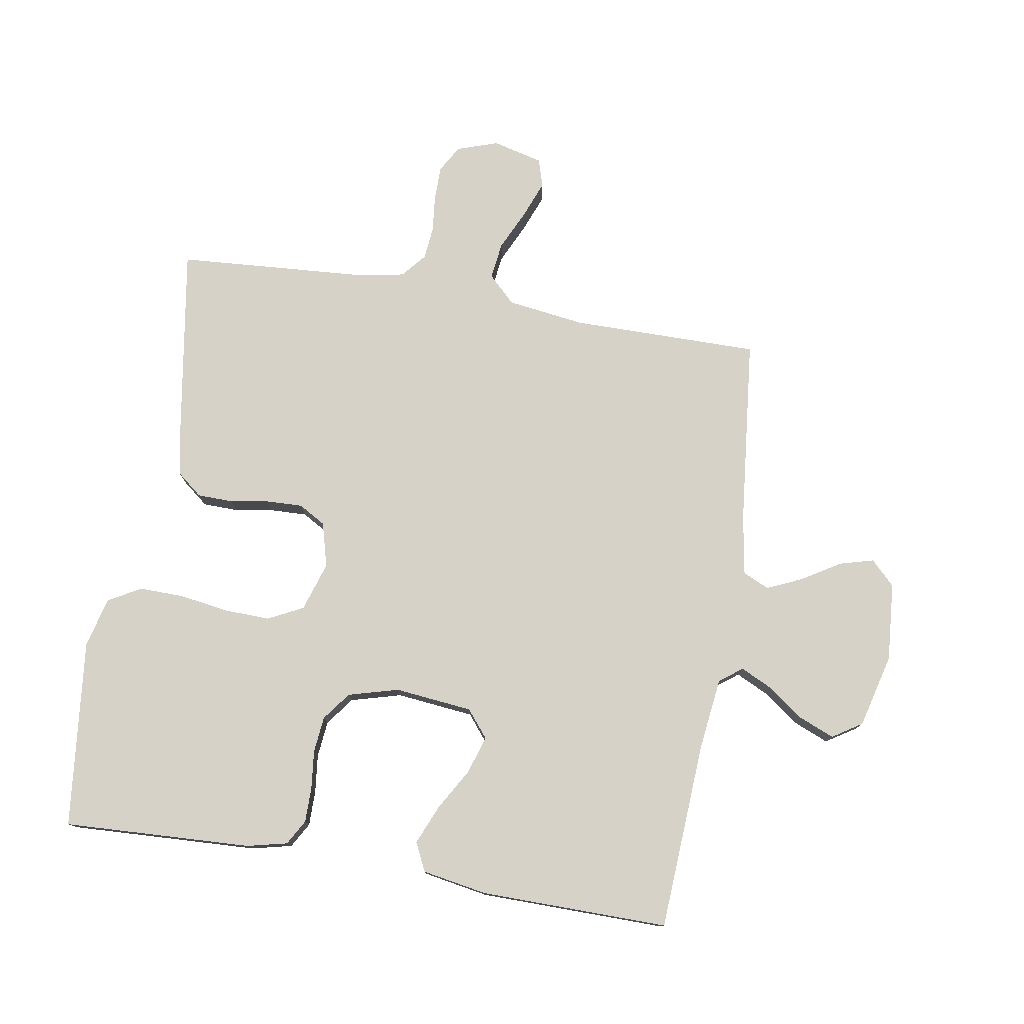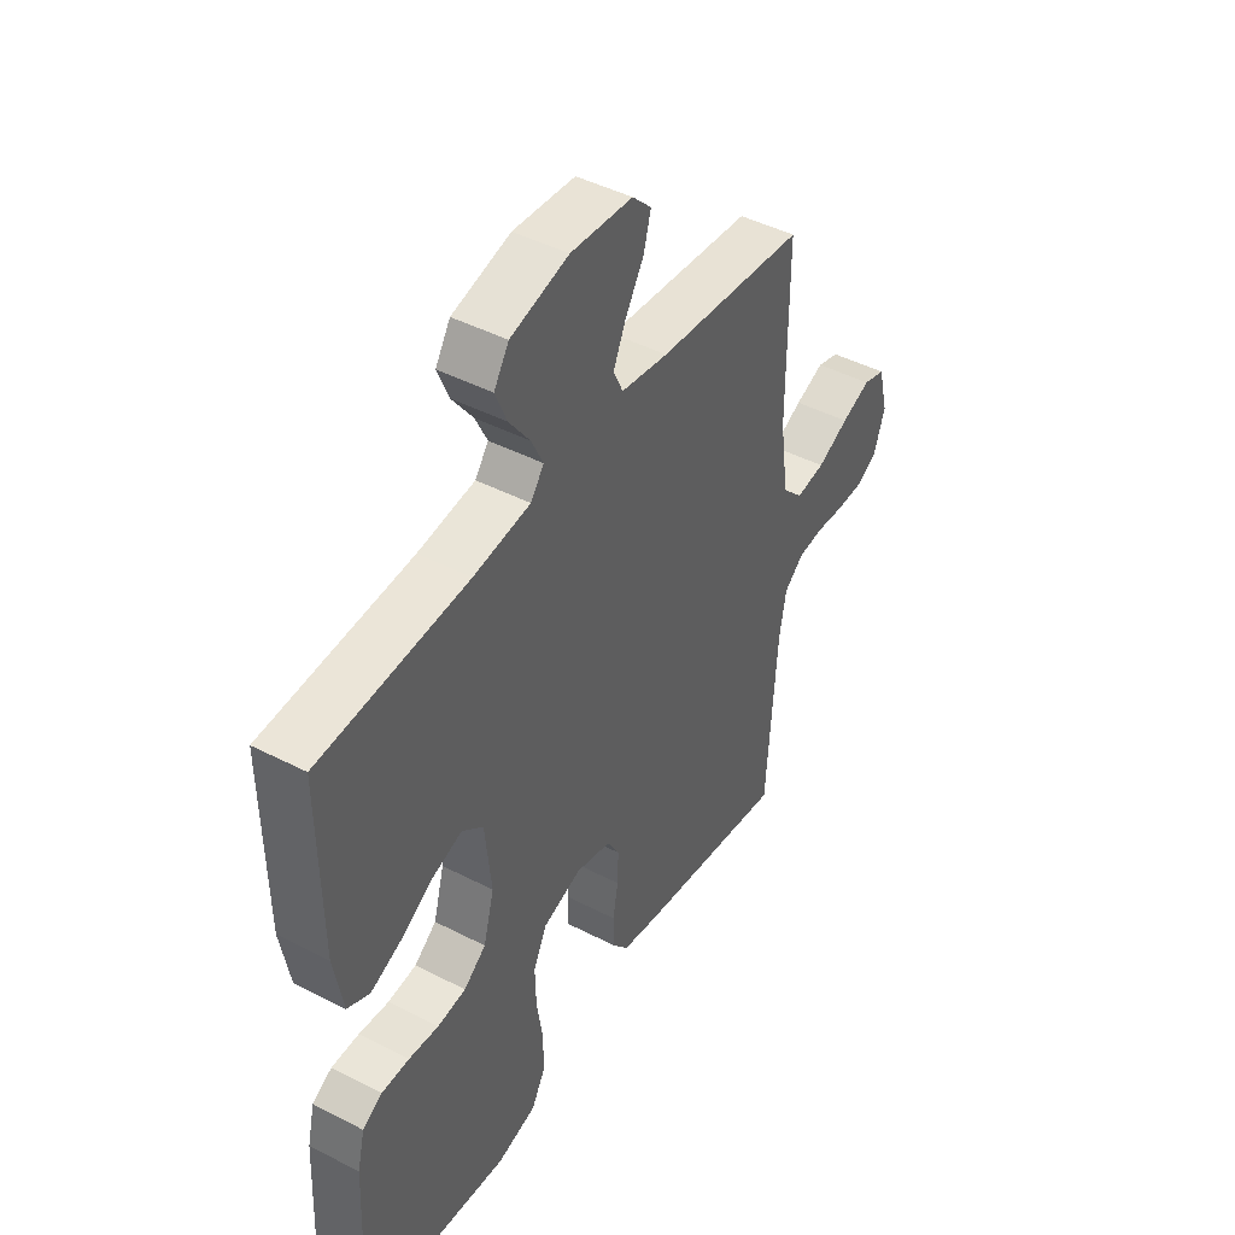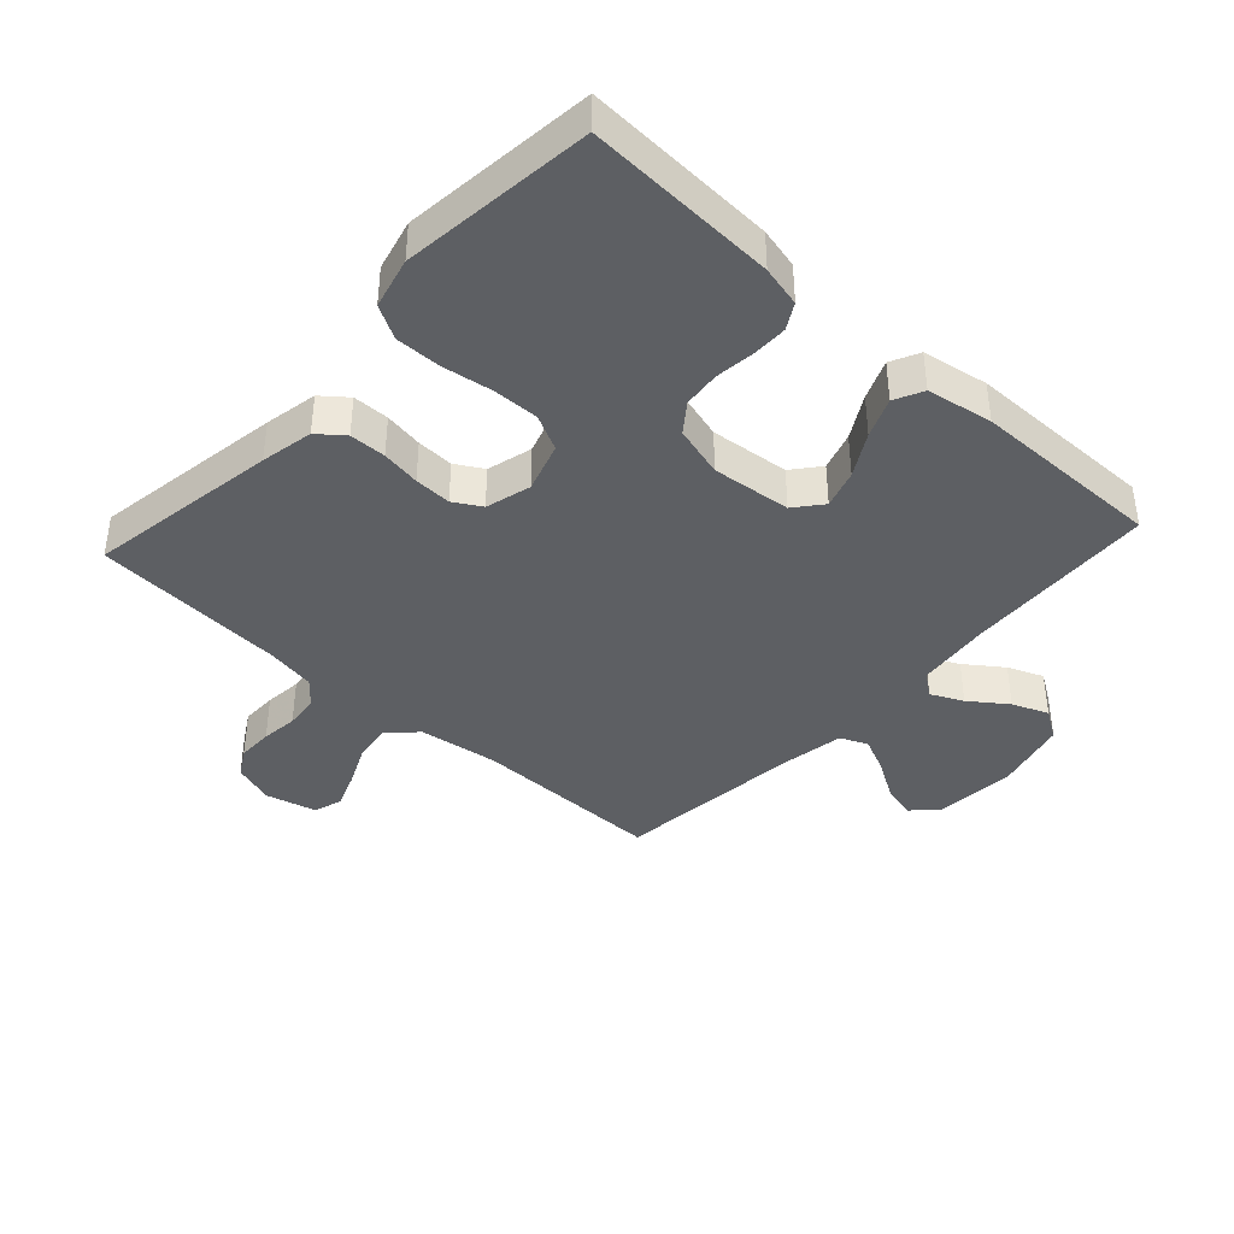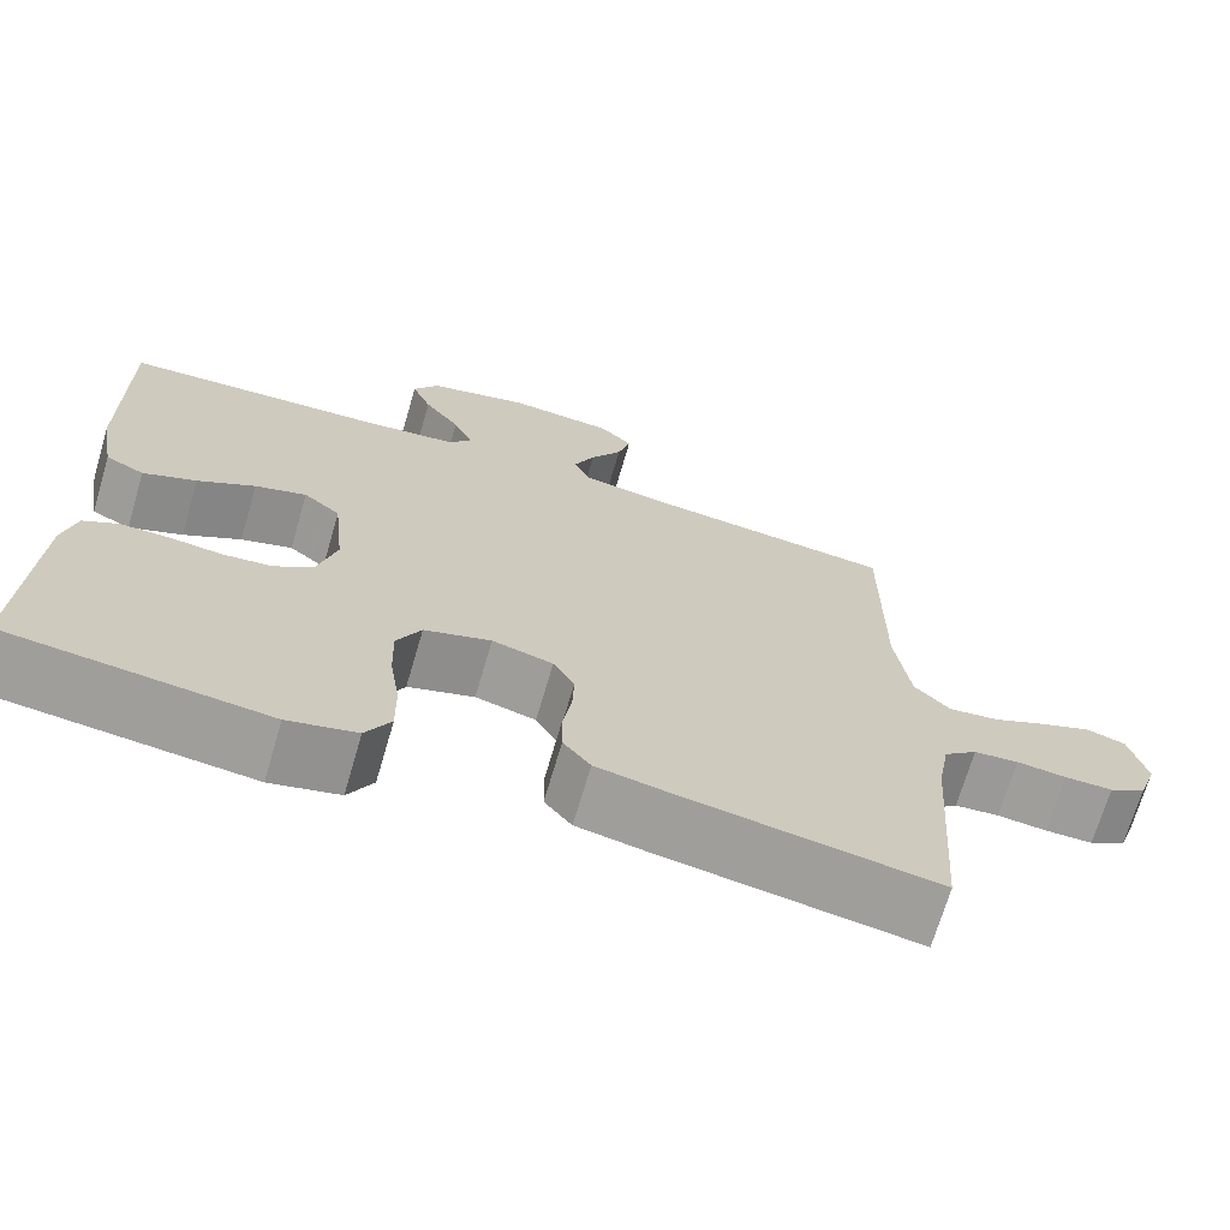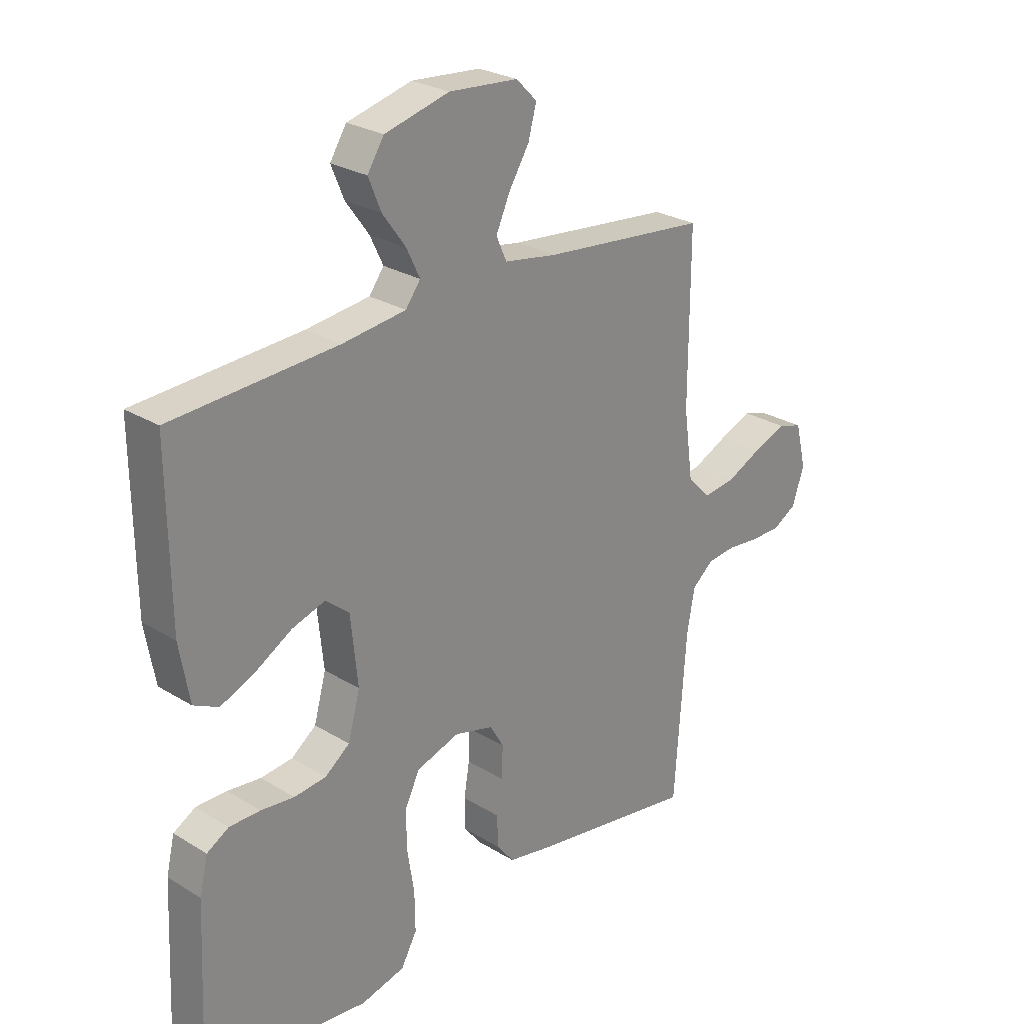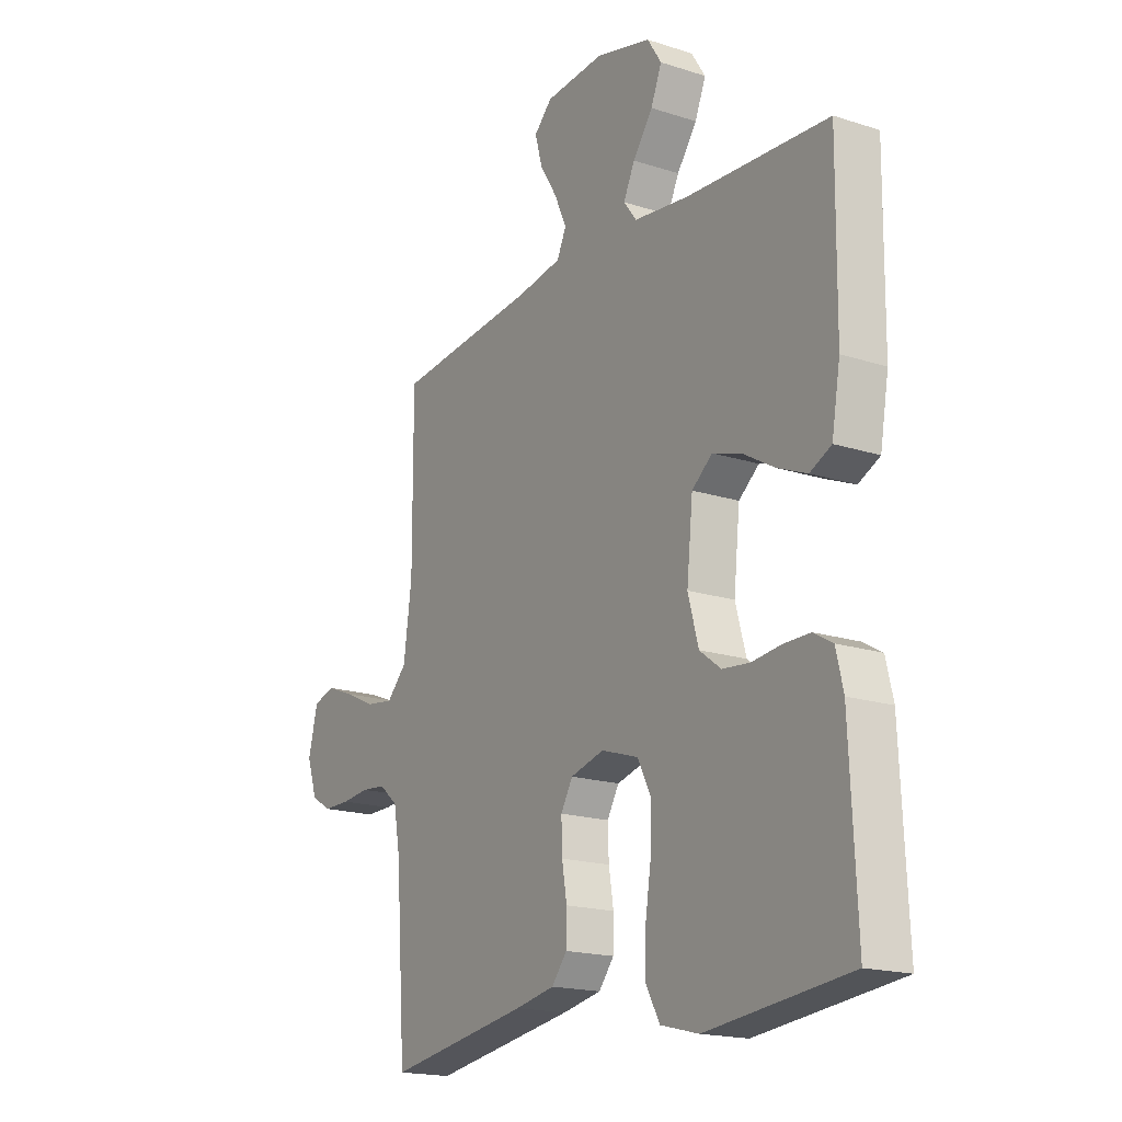
<metadata>
{"format":"obj","ext":"obj","renderer":"f3d","projection":"perspective","resolution":1024,"background":"white","views":[{"elev":77.5,"azim":-80.5,"up":"+Y"},{"elev":45.0,"azim":-59.1,"up":"+Z"},{"elev":-39.9,"azim":-132.5,"up":"+Y"},{"elev":-70.1,"azim":-16.4,"up":"+Z"},{"elev":26.4,"azim":-46.1,"up":"+Z"},{"elev":-18.0,"azim":-122.2,"up":"+Z"}]}
</metadata>
<code>
v 0.5 0.07 0.5
v 0.499 0.07 0.2
v 0.516 0.07 0.076
v 0.558 0.07 0.033
v 0.617 0.07 0.041
v 0.681 0.07 0.071
v 0.74 0.07 0.094
v 0.785 0.07 0.08
v 0.805 0.07 0
v 0.783 0.07 -0.065
v 0.74 0.07 -0.09
v 0.684 0.07 -0.09
v 0.626 0.07 -0.084
v 0.574 0.07 -0.089
v 0.535 0.07 -0.122
v 0.521 0.07 -0.2
v 0.5 0.07 -0.5
v 0.2 0.07 -0.452
v 0.117 0.07 -0.436
v 0.085 0.07 -0.396
v 0.084 0.07 -0.339
v 0.094 0.07 -0.278
v 0.096 0.07 -0.22
v 0.071 0.07 -0.177
v 0 0.07 -0.158
v -0.078 0.07 -0.183
v -0.106 0.07 -0.239
v -0.104 0.07 -0.312
v -0.092 0.07 -0.39
v -0.091 0.07 -0.461
v -0.12 0.07 -0.513
v -0.2 0.07 -0.533
v -0.5 0.07 -0.5
v -0.486 0.07 -0.2
v -0.471 0.07 -0.136
v -0.431 0.07 -0.113
v -0.375 0.07 -0.113
v -0.314 0.07 -0.12
v -0.256 0.07 -0.114
v -0.211 0.07 -0.08
v -0.189 0.07 0
v -0.202 0.07 0.124
v -0.245 0.07 0.159
v -0.305 0.07 0.14
v -0.372 0.07 0.101
v -0.434 0.07 0.075
v -0.479 0.07 0.097
v -0.497 0.07 0.2
v -0.5 0.07 0.5
v -0.2 0.07 0.517
v -0.085 0.07 0.531
v -0.058 0.07 0.567
v -0.082 0.07 0.617
v -0.124 0.07 0.675
v -0.147 0.07 0.731
v -0.117 0.07 0.778
v 0 0.07 0.808
v 0.125 0.07 0.798
v 0.163 0.07 0.76
v 0.148 0.07 0.705
v 0.111 0.07 0.645
v 0.086 0.07 0.589
v 0.105 0.07 0.547
v 0.2 0.07 0.531
v 0.5 0 0.5
v 0.499 0 0.2
v 0.516 0 0.076
v 0.558 0 0.033
v 0.617 0 0.041
v 0.681 0 0.071
v 0.74 0 0.094
v 0.785 0 0.08
v 0.805 0 0
v 0.783 0 -0.065
v 0.74 0 -0.09
v 0.684 0 -0.09
v 0.626 0 -0.084
v 0.574 0 -0.089
v 0.535 0 -0.122
v 0.521 0 -0.2
v 0.5 0 -0.5
v 0.2 0 -0.452
v 0.117 0 -0.436
v 0.085 0 -0.396
v 0.084 0 -0.339
v 0.094 0 -0.278
v 0.096 0 -0.22
v 0.071 0 -0.177
v 0 0 -0.158
v -0.078 0 -0.183
v -0.106 0 -0.239
v -0.104 0 -0.312
v -0.092 0 -0.39
v -0.091 0 -0.461
v -0.12 0 -0.513
v -0.2 0 -0.533
v -0.5 0 -0.5
v -0.486 0 -0.2
v -0.471 0 -0.136
v -0.431 0 -0.113
v -0.375 0 -0.113
v -0.314 0 -0.12
v -0.256 0 -0.114
v -0.211 0 -0.08
v -0.189 0 0
v -0.202 0 0.124
v -0.245 0 0.159
v -0.305 0 0.14
v -0.372 0 0.101
v -0.434 0 0.075
v -0.479 0 0.097
v -0.497 0 0.2
v -0.5 0 0.5
v -0.2 0 0.517
v -0.085 0 0.531
v -0.058 0 0.567
v -0.082 0 0.617
v -0.124 0 0.675
v -0.147 0 0.731
v -0.117 0 0.778
v 0 0 0.808
v 0.125 0 0.798
v 0.163 0 0.76
v 0.148 0 0.705
v 0.111 0 0.645
v 0.086 0 0.589
v 0.105 0 0.547
v 0.2 0 0.531
f 59 60 61
f 58 59 61
f 57 58 61
f 56 57 61
f 55 56 61
f 54 55 61
f 53 54 61
f 52 53 61 62
f 51 52 62 63
f 48 49 50
f 47 48 50
f 46 47 50
f 45 46 50
f 44 45 50
f 51 63 64
f 50 51 64
f 44 50 64
f 43 44 64
f 36 37 38
f 35 36 38
f 34 35 38
f 33 34 38
f 32 33 38
f 31 32 38
f 30 31 38
f 29 30 38
f 28 29 38
f 27 28 38 39
f 26 27 39 40
f 20 21 22
f 19 20 22
f 18 19 22
f 17 18 22
f 16 17 22
f 15 16 22 23
f 14 15 23 24
f 11 12 13
f 10 11 13
f 9 10 13
f 8 9 13
f 7 8 13
f 6 7 13
f 5 6 13
f 4 5 13 14
f 14 24 25
f 4 14 25
f 3 4 25
f 64 1 2
f 43 64 2
f 42 43 2
f 26 40 41
f 26 41 42
f 25 26 42
f 3 25 42
f 2 3 42
f 125 124 123
f 125 123 122
f 125 122 121
f 125 121 120
f 125 120 119
f 125 119 118
f 125 118 117
f 126 125 117 116
f 127 126 116 115
f 114 113 112
f 114 112 111
f 114 111 110
f 114 110 109
f 114 109 108
f 128 127 115
f 128 115 114
f 128 114 108
f 128 108 107
f 102 101 100
f 102 100 99
f 102 99 98
f 102 98 97
f 102 97 96
f 102 96 95
f 102 95 94
f 102 94 93
f 102 93 92
f 103 102 92 91
f 104 103 91 90
f 86 85 84
f 86 84 83
f 86 83 82
f 86 82 81
f 86 81 80
f 87 86 80 79
f 88 87 79 78
f 77 76 75
f 77 75 74
f 77 74 73
f 77 73 72
f 77 72 71
f 77 71 70
f 77 70 69
f 78 77 69 68
f 89 88 78
f 89 78 68
f 89 68 67
f 66 65 128
f 66 128 107
f 66 107 106
f 105 104 90
f 106 105 90
f 106 90 89
f 106 89 67
f 106 67 66
f 1 65 66 2
f 2 66 67 3
f 3 67 68 4
f 4 68 69 5
f 5 69 70 6
f 6 70 71 7
f 7 71 72 8
f 8 72 73 9
f 9 73 74 10
f 10 74 75 11
f 11 75 76 12
f 12 76 77 13
f 13 77 78 14
f 14 78 79 15
f 15 79 80 16
f 16 80 81 17
f 17 81 82 18
f 18 82 83 19
f 19 83 84 20
f 20 84 85 21
f 21 85 86 22
f 22 86 87 23
f 23 87 88 24
f 24 88 89 25
f 25 89 90 26
f 26 90 91 27
f 27 91 92 28
f 28 92 93 29
f 29 93 94 30
f 30 94 95 31
f 31 95 96 32
f 32 96 97 33
f 33 97 98 34
f 34 98 99 35
f 35 99 100 36
f 36 100 101 37
f 37 101 102 38
f 38 102 103 39
f 39 103 104 40
f 40 104 105 41
f 41 105 106 42
f 42 106 107 43
f 43 107 108 44
f 44 108 109 45
f 45 109 110 46
f 46 110 111 47
f 47 111 112 48
f 48 112 113 49
f 49 113 114 50
f 50 114 115 51
f 51 115 116 52
f 52 116 117 53
f 53 117 118 54
f 54 118 119 55
f 55 119 120 56
f 56 120 121 57
f 57 121 122 58
f 58 122 123 59
f 59 123 124 60
f 60 124 125 61
f 61 125 126 62
f 62 126 127 63
f 63 127 128 64
f 64 128 65 1

</code>
